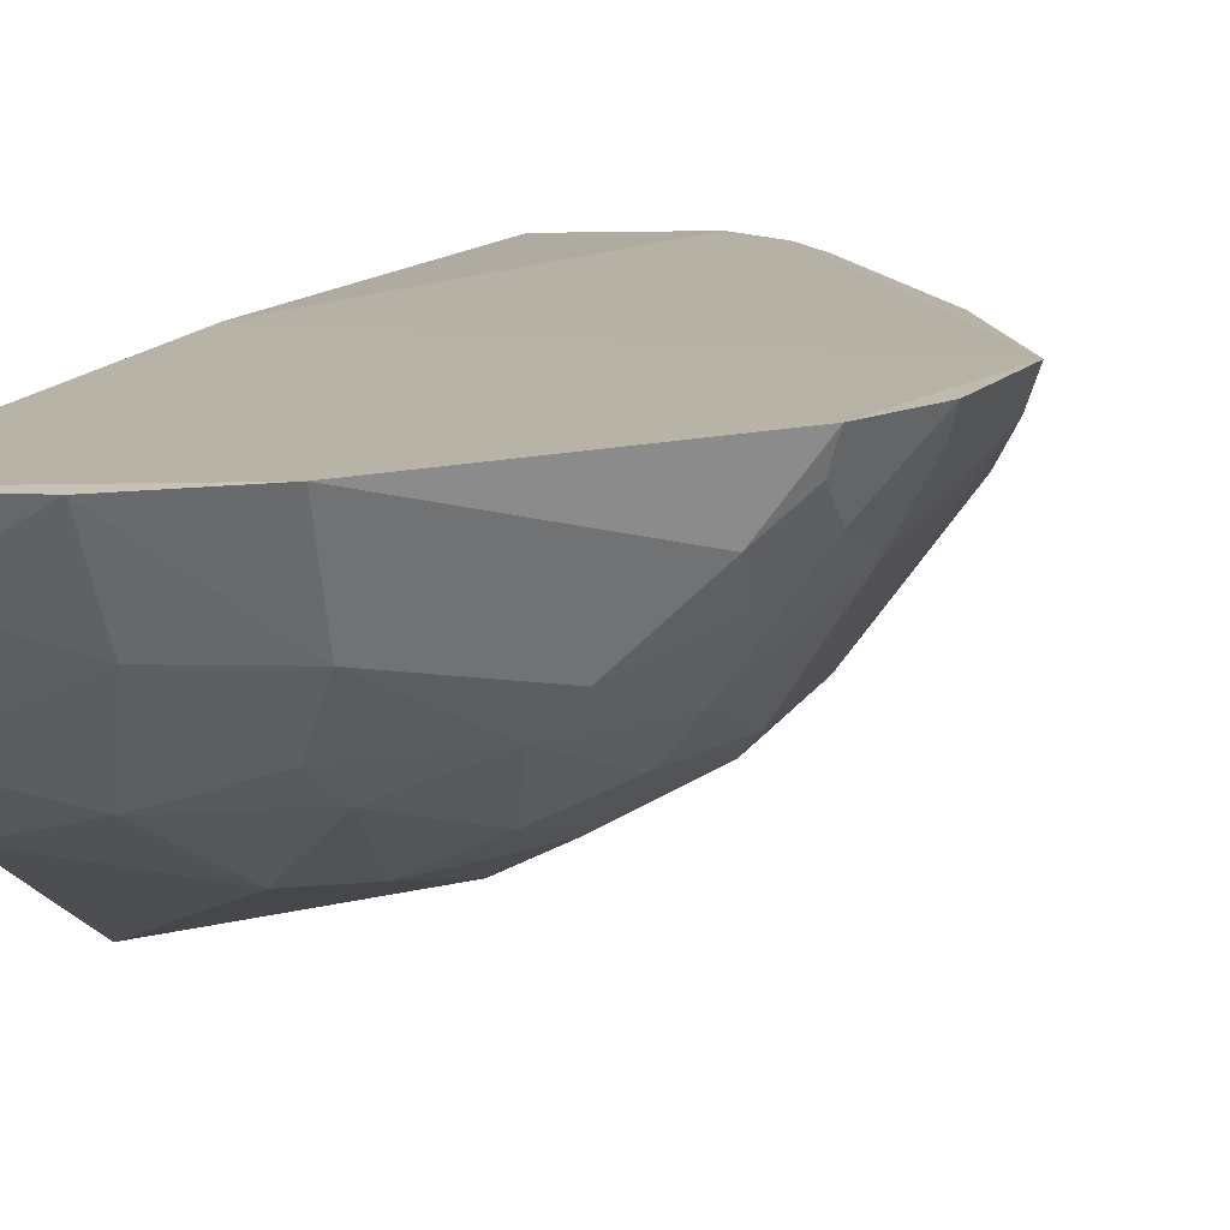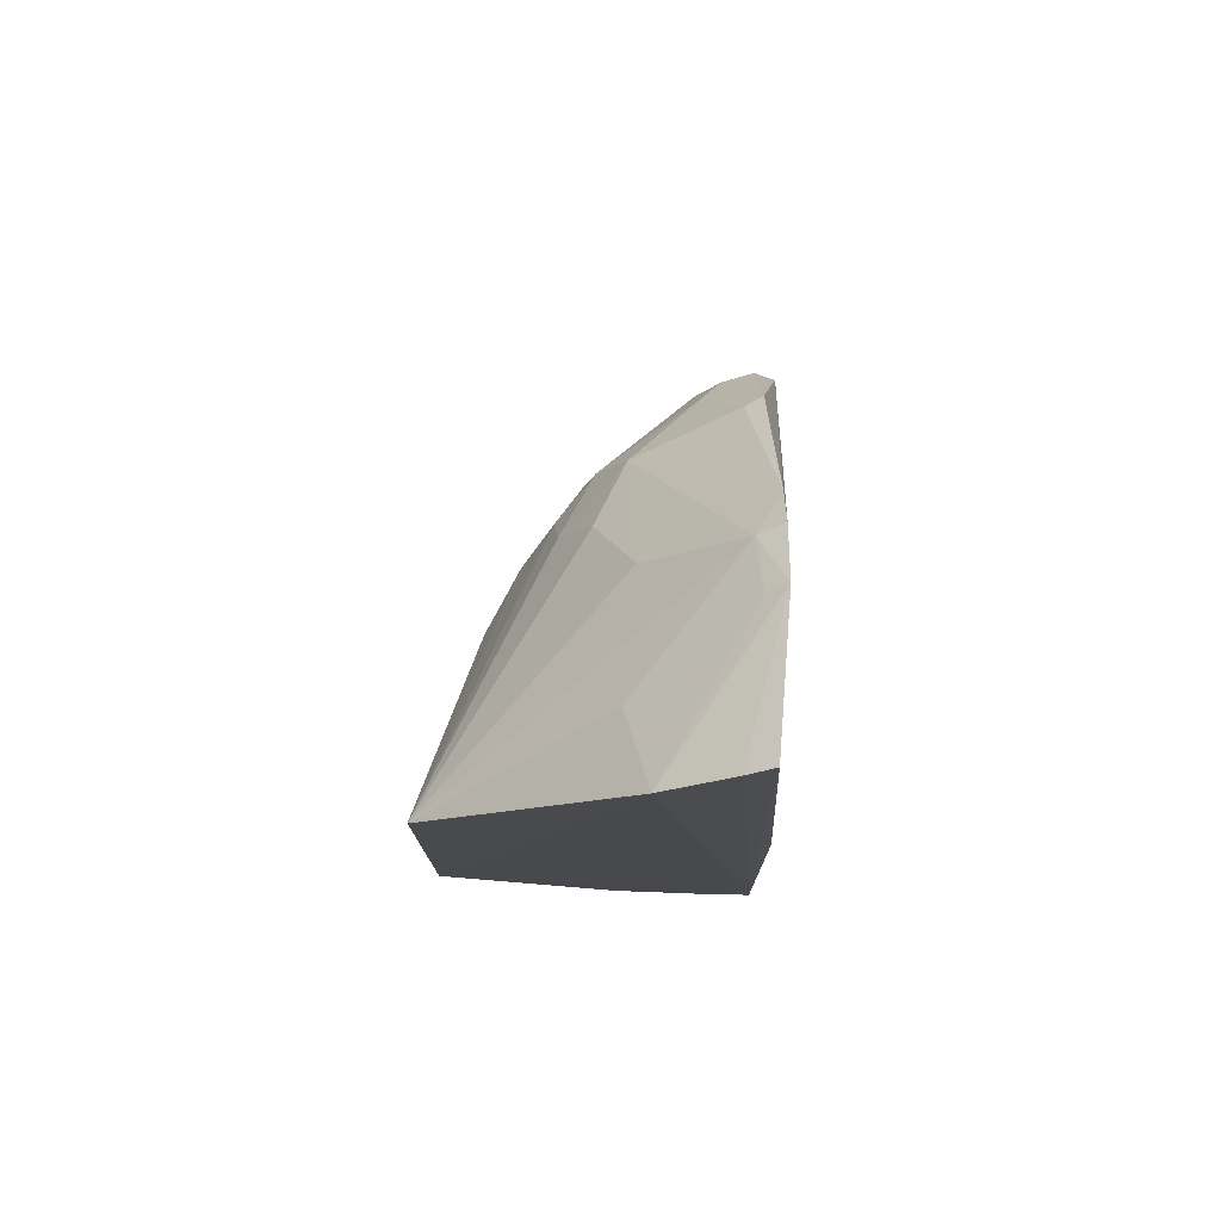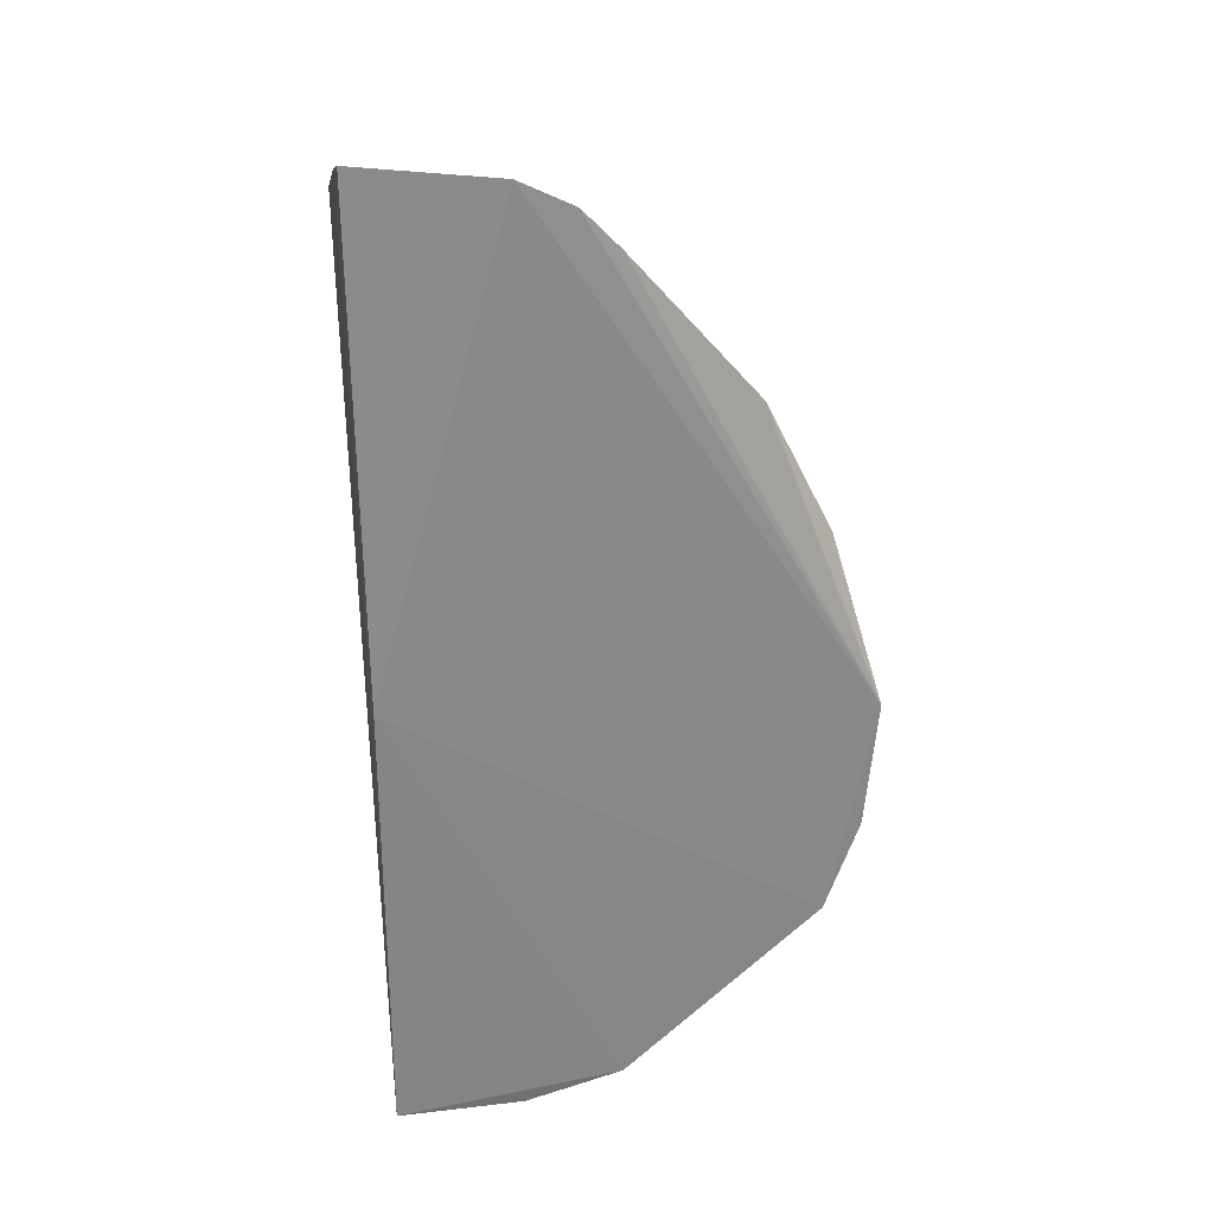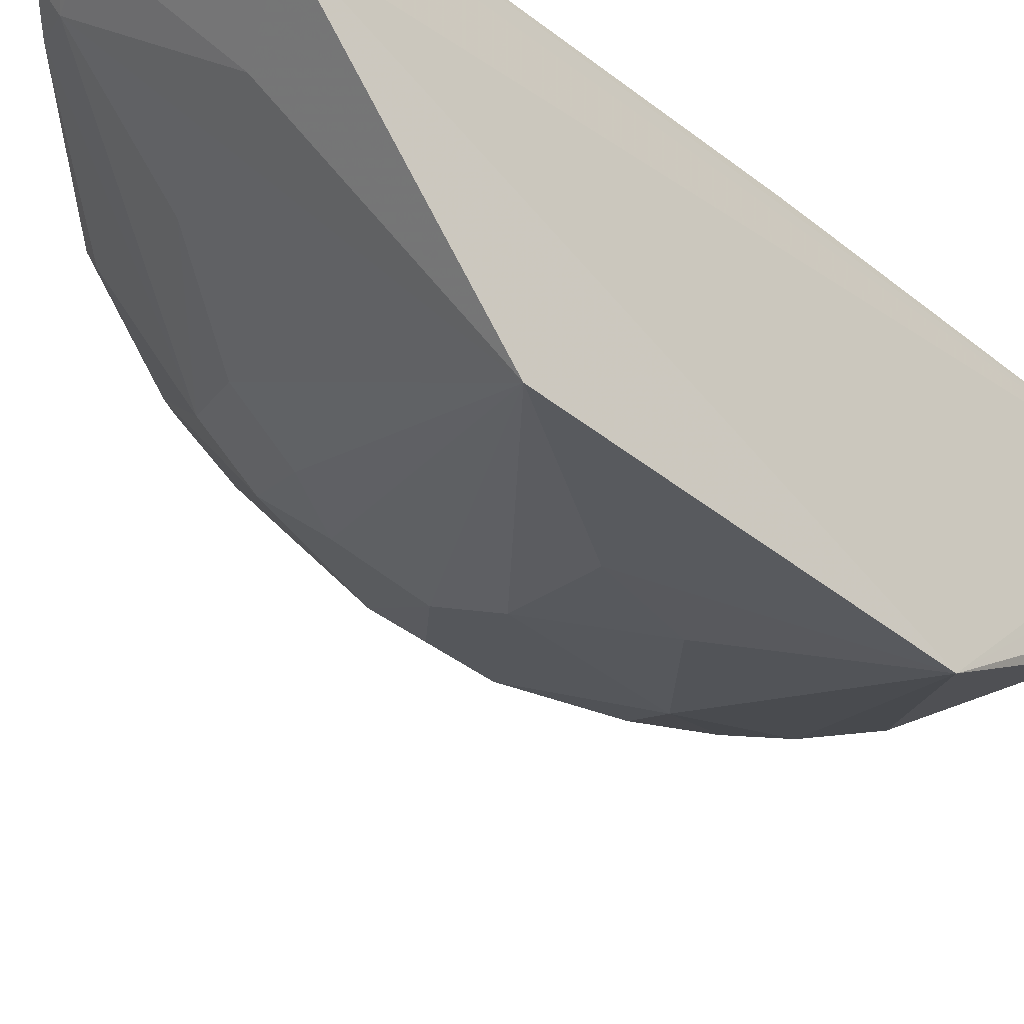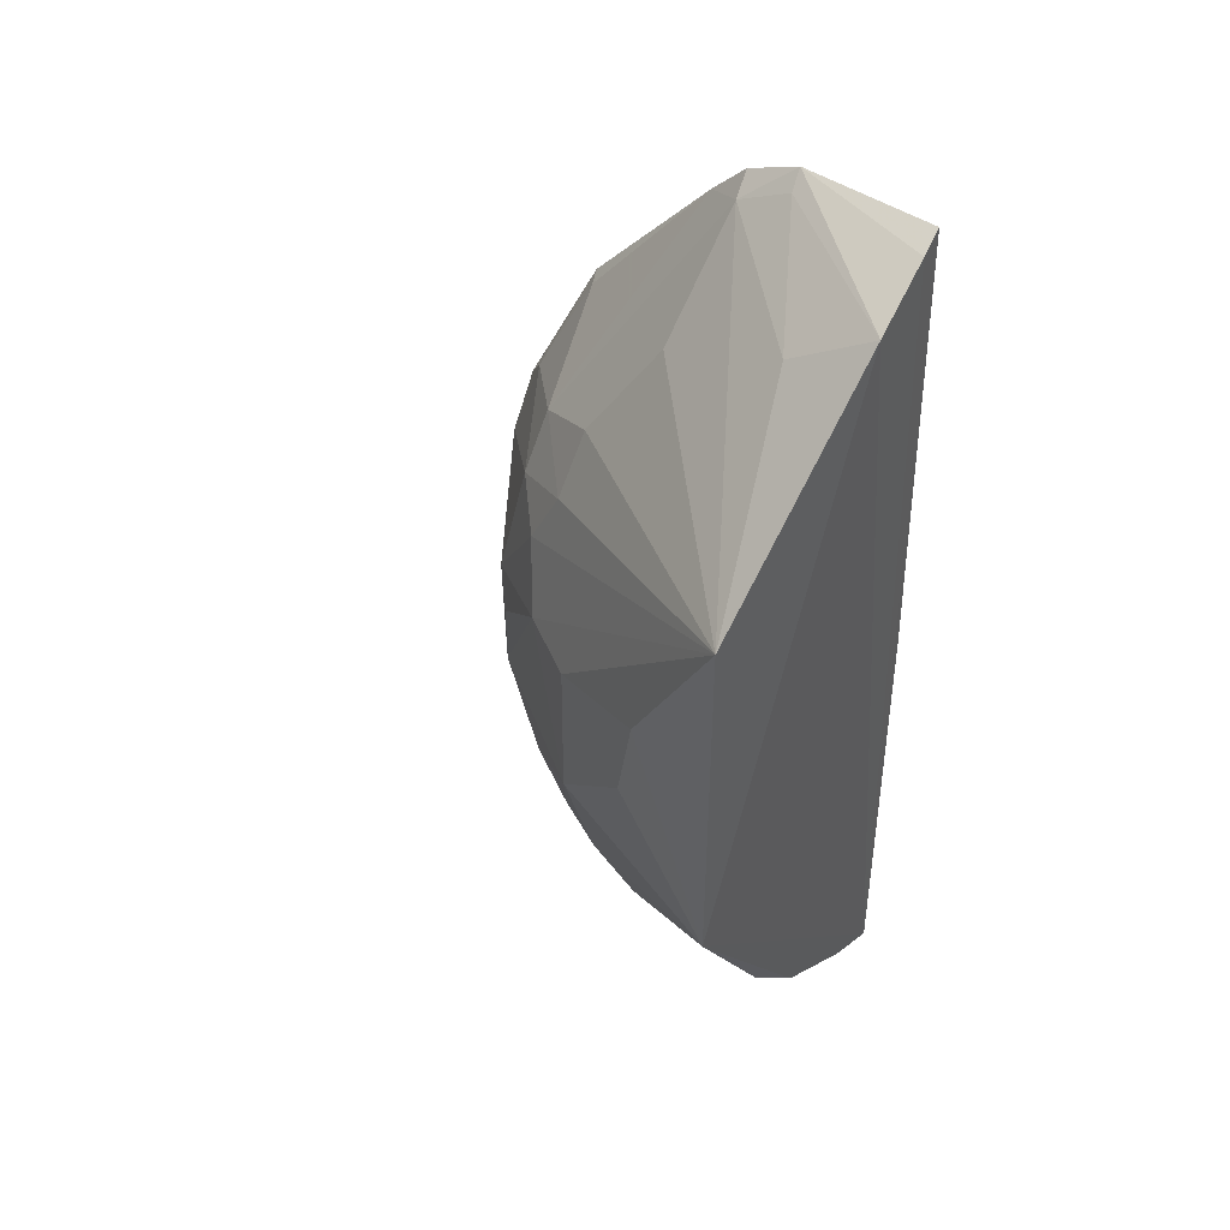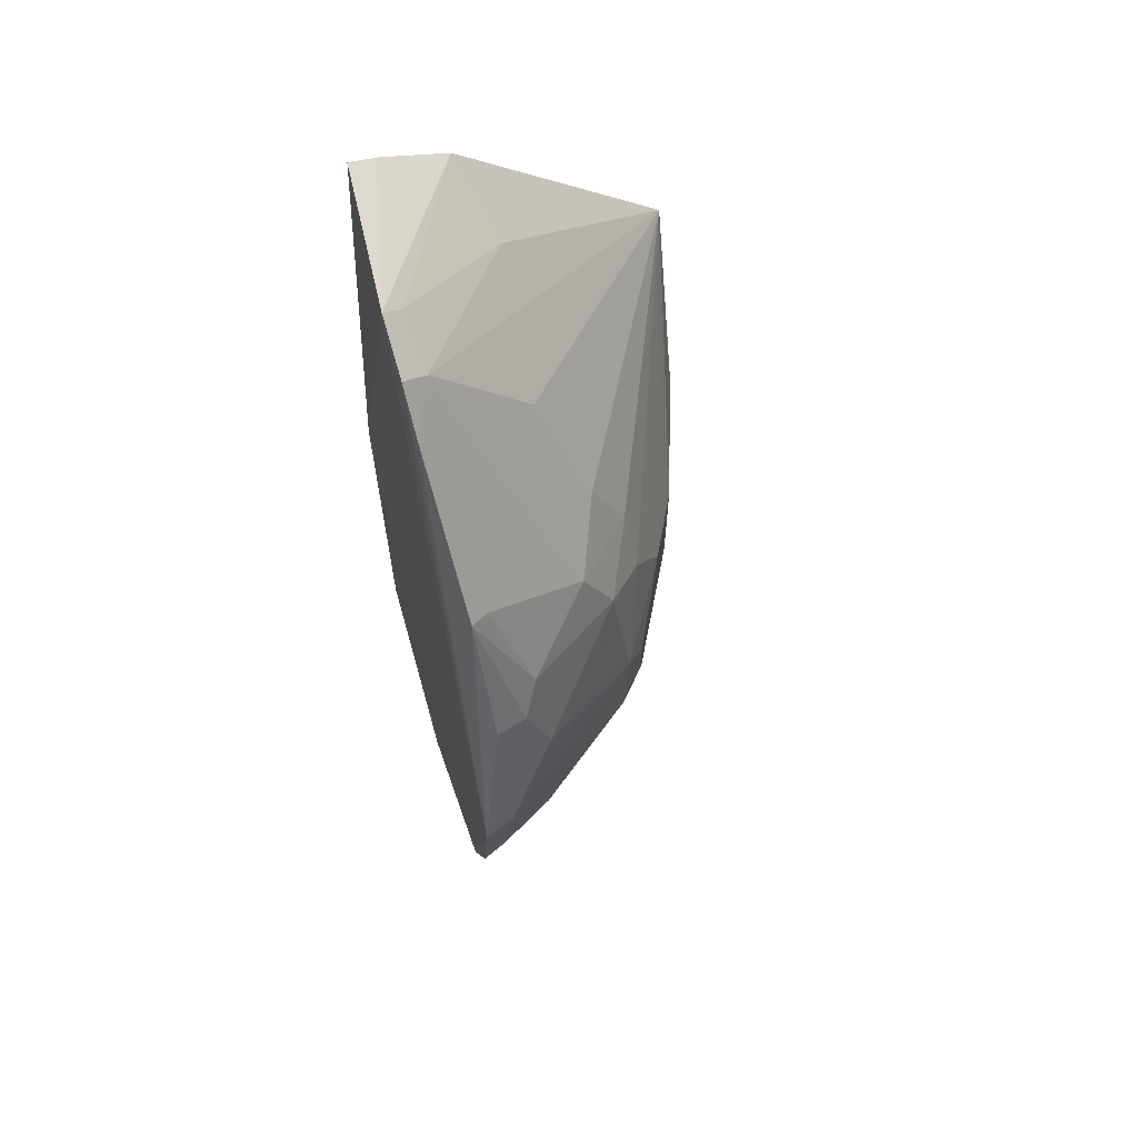
<metadata>
{"format":"obj","ext":"obj","renderer":"f3d","projection":"perspective","resolution":1024,"background":"white","views":[{"elev":14.6,"azim":-161.3,"up":"+Y"},{"elev":77.2,"azim":90.4,"up":"+Z"},{"elev":29.3,"azim":176.0,"up":"+Z"},{"elev":-36.8,"azim":43.2,"up":"+Y"},{"elev":46.0,"azim":39.1,"up":"+Z"},{"elev":68.5,"azim":-107.6,"up":"+Z"}]}
</metadata>
<code>
v -0.1832 -0.3255 -0.1199
v -0.1881 -0.2488 -0.4015
v -0.1882 -0.1976 -0.01406
v -0.2735 -0.193 -0.0299
v -0.3704 -0.2161 -0.2904
v -0.1826 -0.2382 -0.03523
v -0.2726 -0.3046 -0.2765
v -0.3294 -0.2584 -0.1661
v -0.1903 -0.1823 -0.4397
v -0.2501 -0.193 -0.01885
v -0.1825 -0.3262 -0.2892
v -0.3126 -0.2455 -0.3585
v -0.2969 -0.2591 -0.1251
v -0.3715 -0.1953 -0.1647
v -0.2728 -0.304 -0.2095
v -0.3294 -0.2739 -0.2634
v -0.1862 -0.209 -0.01904
v -0.2153 -0.2478 -0.05473
v -0.3727 -0.1783 -0.3331
v -0.1904 -0.1852 -0.2348
v -0.2325 -0.3184 -0.2358
v -0.2487 -0.2872 -0.3477
v -0.2476 -0.2192 -0.4154
v -0.2995 -0.2728 -0.153
v -0.2721 -0.2429 -0.0825
v -0.3395 -0.2026 -0.1095
v -0.3007 -0.2892 -0.2073
v -0.3003 -0.2736 -0.3308
v -0.371 -0.2181 -0.1939
v -0.2703 -0.2034 -0.03656
v -0.2476 -0.2011 -0.02472
v -0.3925 -0.1817 -0.2365
v -0.3528 -0.2194 -0.3307
v -0.2895 -0.1788 -0.4167
v -0.225 -0.3197 -0.1943
v -0.2702 -0.2883 -0.3315
v -0.1896 -0.275 -0.3734
v -0.1896 -0.2064 -0.4296
v -0.2738 -0.2462 -0.3862
v -0.327 -0.2461 -0.1398
v -0.3434 -0.1952 -0.1084
v -0.3401 -0.2637 -0.2215
v -0.3124 -0.2748 -0.1795
v -0.3018 -0.2866 -0.292
v -0.2892 -0.1931 -0.04605
v -0.3677 -0.2085 -0.1657
v -0.3872 -0.1802 -0.2927
v -0.3879 -0.195 -0.2358
v -0.3547 -0.2045 -0.3443
v -0.3692 -0.2044 -0.3177
v -0.3249 -0.2626 -0.3162
v -0.2466 -0.181 -0.4335
v -0.2055 -0.2056 -0.4288
v -0.2869 -0.2204 -0.3989
v -0.2785 -0.259 -0.3704
v -0.2318 -0.2606 -0.3866
v -0.3304 -0.273 -0.2357
v -0.3396 -0.2623 -0.2767
v -0.2875 -0.2859 -0.3173
v -0.3573 -0.2161 -0.1523
v -0.3839 -0.1904 -0.2895
v -0.3263 -0.2322 -0.357
v -0.3395 -0.2461 -0.3183
v -0.3685 -0.1911 -0.3316
f 11 6 1
f 11 9 6
f 17 9 3
f 17 6 9
f 17 10 6
f 17 3 10
f 18 1 6
f 20 10 3
f 20 3 9
f 21 7 11
f 21 15 7
f 24 1 13
f 25 13 1
f 27 15 1
f 27 16 7
f 27 7 15
f 30 10 4
f 30 25 1
f 30 1 18
f 31 18 6
f 31 6 10
f 31 30 18
f 31 10 30
f 32 4 10
f 32 20 19
f 32 10 20
f 34 20 9
f 34 19 20
f 35 21 11
f 35 11 1
f 35 1 15
f 35 15 21
f 36 22 11
f 36 11 7
f 37 2 11
f 37 11 22
f 38 11 2
f 38 9 11
f 40 24 13
f 40 8 24
f 40 13 25
f 40 25 30
f 41 32 14
f 42 8 29
f 43 24 8
f 43 42 27
f 43 8 42
f 43 27 1
f 43 1 24
f 44 7 16
f 45 30 4
f 45 40 30
f 45 26 40
f 45 41 26
f 45 4 32
f 45 32 41
f 46 32 29
f 46 14 32
f 46 41 14
f 47 32 19
f 48 29 32
f 48 42 29
f 48 32 47
f 49 19 34
f 50 49 33
f 50 47 19
f 51 12 28
f 51 44 16
f 51 28 44
f 52 34 9
f 53 38 2
f 53 2 23
f 53 23 52
f 53 52 9
f 53 9 38
f 54 23 39
f 54 52 23
f 54 34 52
f 54 39 12
f 55 28 12
f 55 12 39
f 55 36 28
f 55 22 36
f 56 39 23
f 56 23 2
f 56 2 37
f 56 37 22
f 56 55 39
f 56 22 55
f 57 42 16
f 57 16 27
f 57 27 42
f 58 16 42
f 58 51 16
f 58 48 5
f 58 42 48
f 59 36 7
f 59 7 44
f 59 44 28
f 59 28 36
f 60 46 29
f 60 29 8
f 60 8 40
f 60 40 26
f 60 26 41
f 60 41 46
f 61 48 47
f 61 5 48
f 61 50 5
f 61 47 50
f 62 33 49
f 62 54 12
f 62 49 34
f 62 34 54
f 63 50 33
f 63 5 50
f 63 33 62
f 63 62 12
f 63 12 51
f 63 58 5
f 63 51 58
f 64 50 19
f 64 19 49
f 64 49 50

</code>
